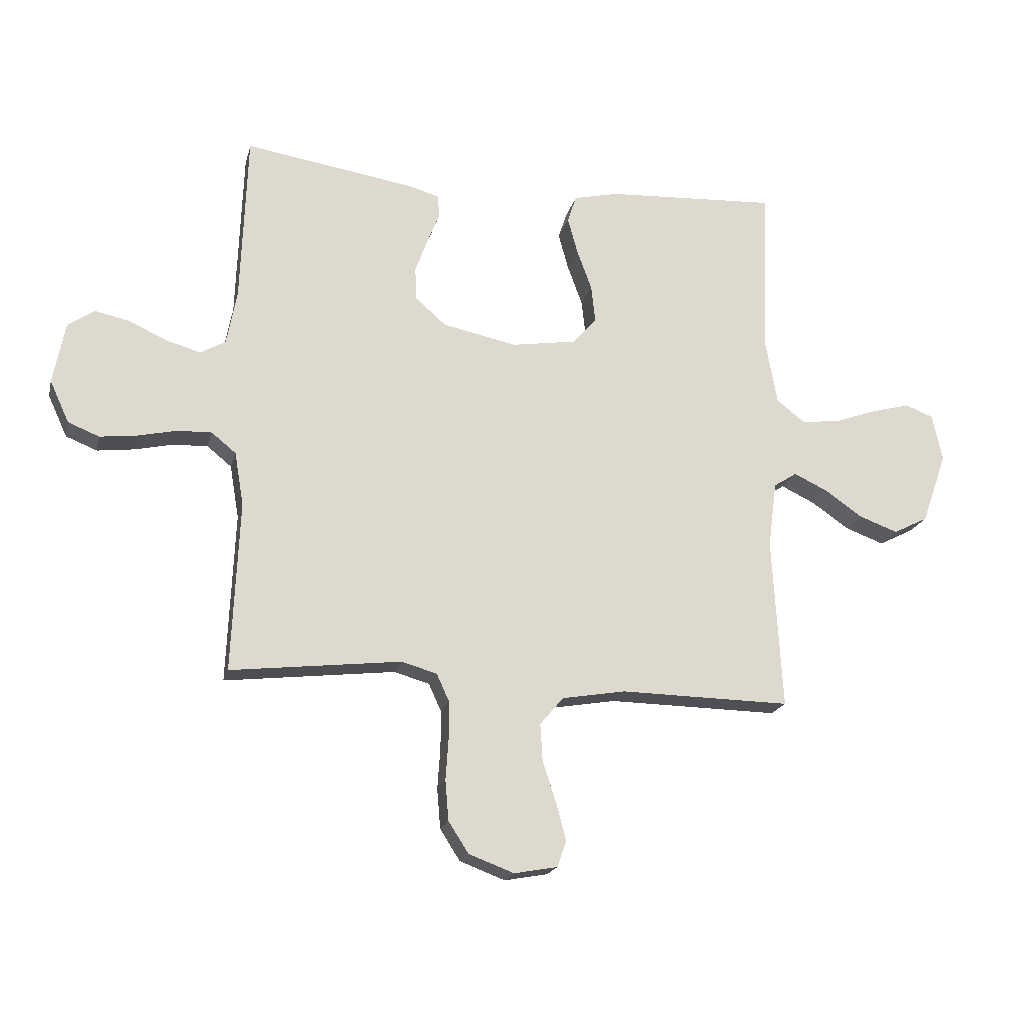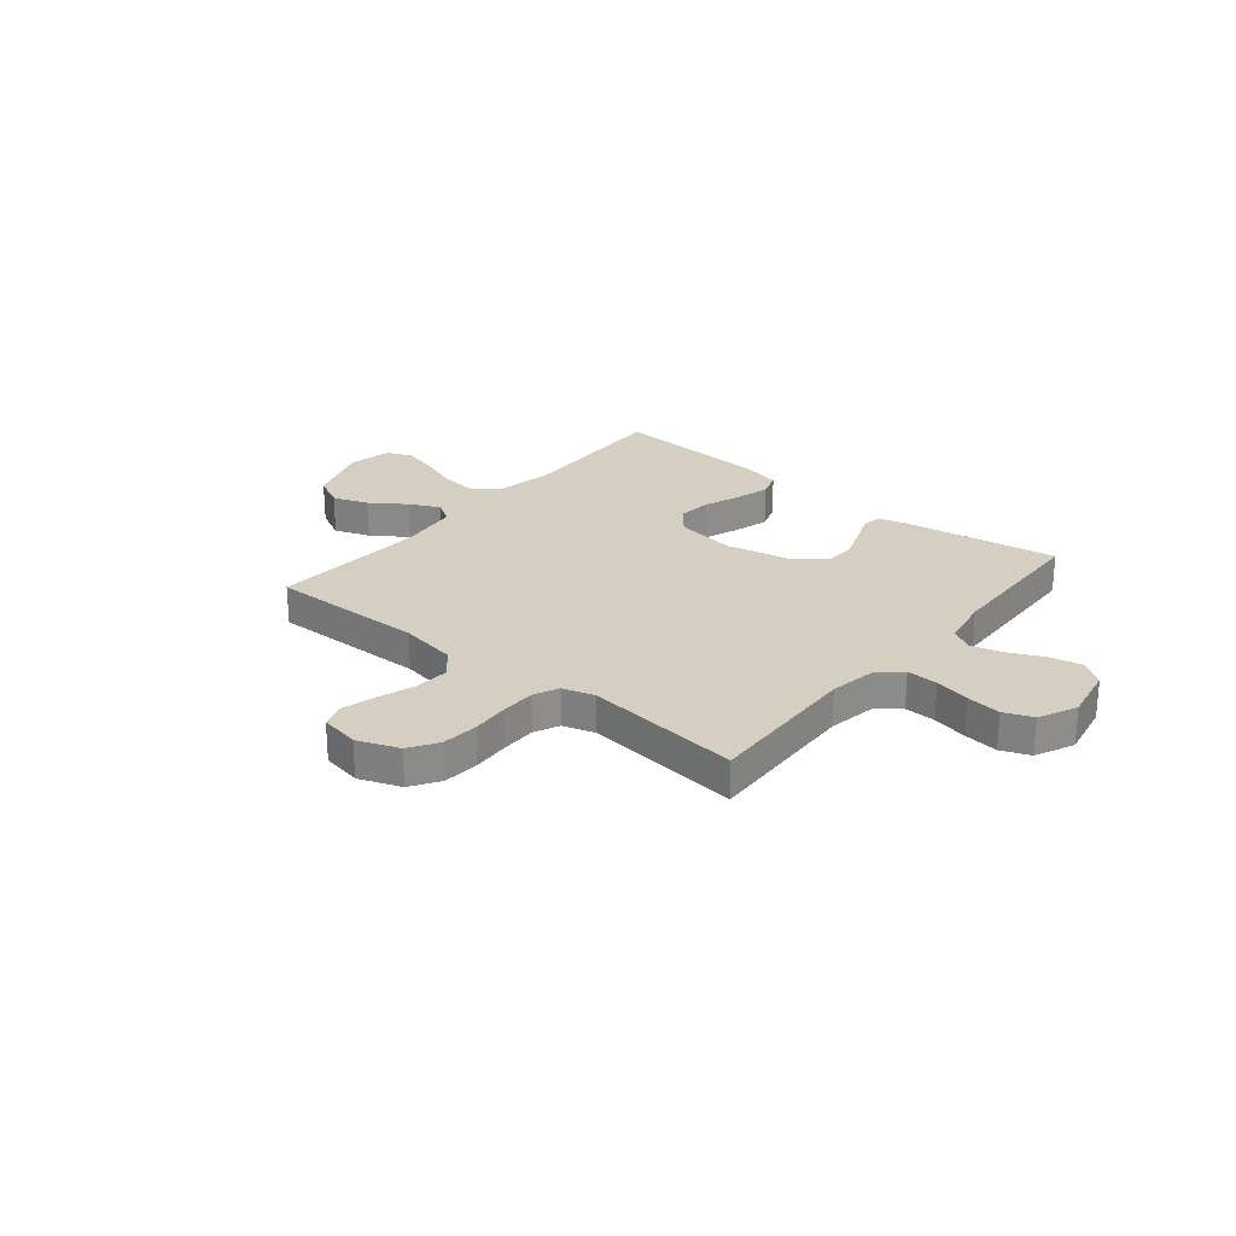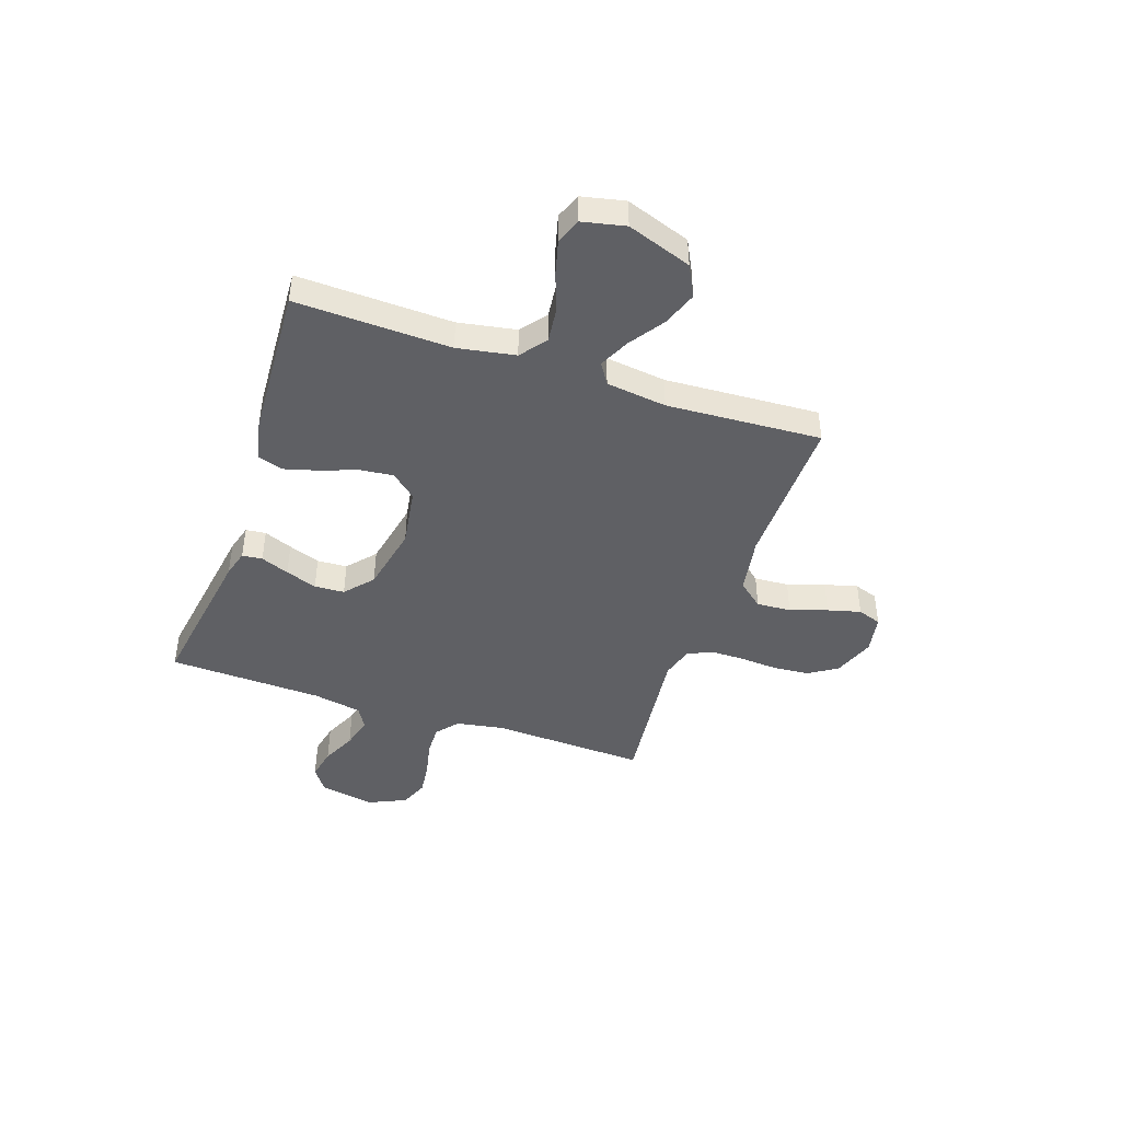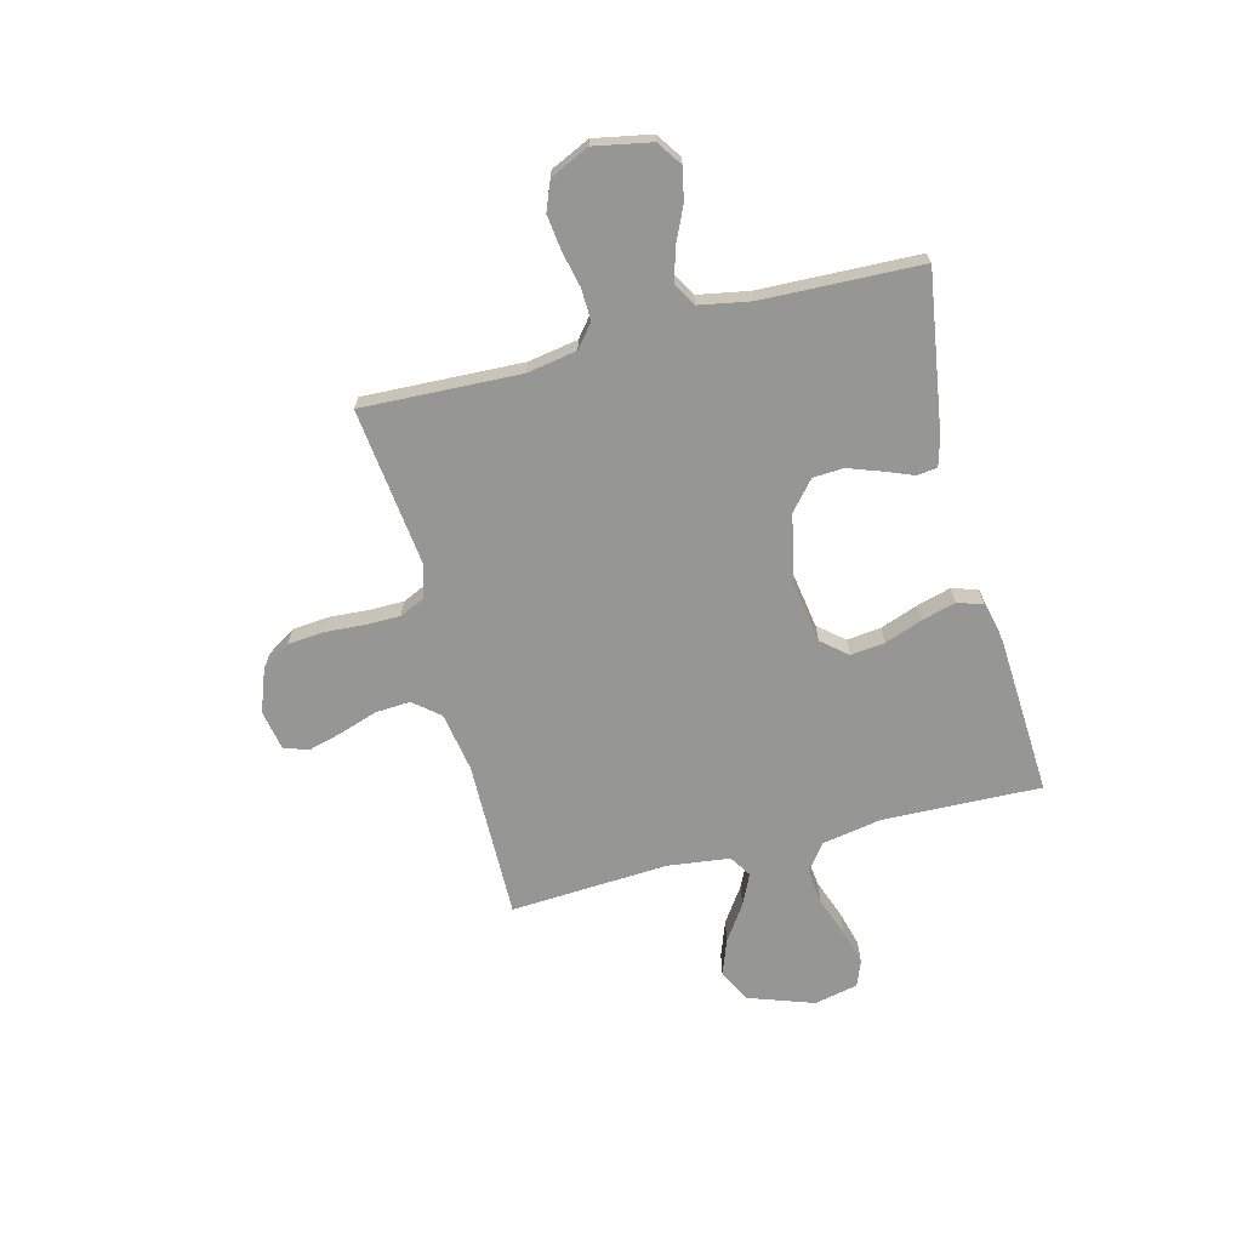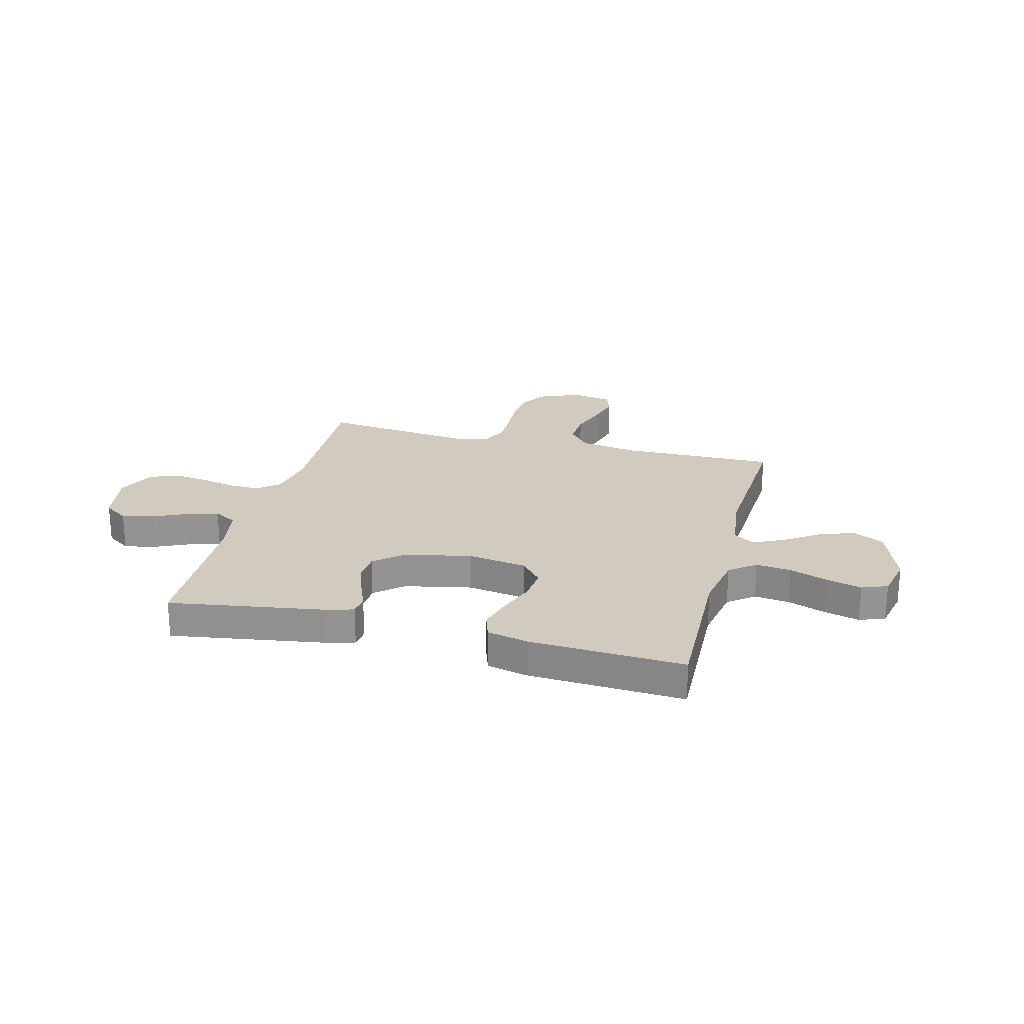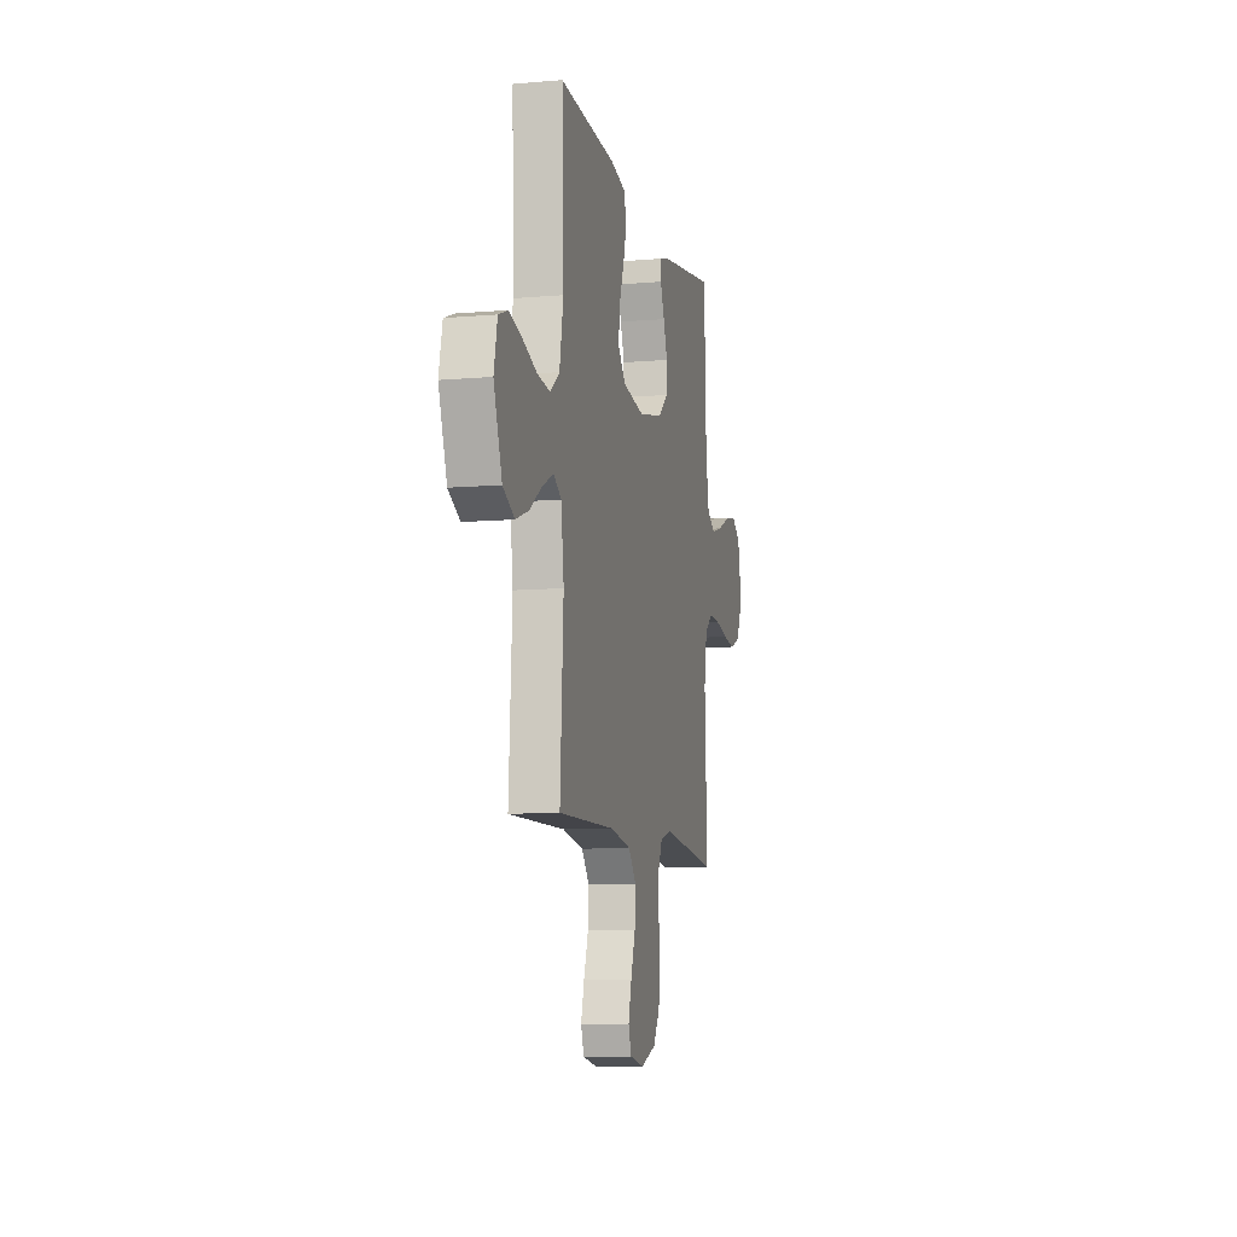
<metadata>
{"format":"obj","ext":"obj","renderer":"f3d","projection":"perspective","resolution":1024,"background":"white","views":[{"elev":-19.2,"azim":-13.3,"up":"+Z"},{"elev":25.8,"azim":-140.5,"up":"+Y"},{"elev":-43.8,"azim":71.2,"up":"+Y"},{"elev":-67.7,"azim":-75.4,"up":"+Y"},{"elev":23.4,"azim":14.5,"up":"+Y"},{"elev":-9.3,"azim":102.9,"up":"+Z"}]}
</metadata>
<code>
v 0.5 0.07 0.5
v 0.49 0.07 0.2
v 0.51 0.07 0.088
v 0.56 0.07 0.049
v 0.628 0.07 0.057
v 0.703 0.07 0.084
v 0.771 0.07 0.102
v 0.82 0.07 0.083
v 0.838 0.07 0
v 0.794 0.07 -0.125
v 0.733 0.07 -0.156
v 0.665 0.07 -0.131
v 0.598 0.07 -0.085
v 0.539 0.07 -0.057
v 0.498 0.07 -0.083
v 0.483 0.07 -0.2
v 0.5 0.07 -0.5
v 0.2 0.07 -0.495
v 0.088 0.07 -0.514
v 0.047 0.07 -0.563
v 0.051 0.07 -0.63
v 0.075 0.07 -0.702
v 0.092 0.07 -0.766
v 0.076 0.07 -0.812
v 0 0.07 -0.826
v -0.08 0.07 -0.796
v -0.115 0.07 -0.741
v -0.121 0.07 -0.671
v -0.116 0.07 -0.598
v -0.116 0.07 -0.532
v -0.138 0.07 -0.484
v -0.2 0.07 -0.466
v -0.5 0.07 -0.5
v -0.487 0.07 -0.2
v -0.503 0.07 -0.106
v -0.546 0.07 -0.071
v -0.606 0.07 -0.073
v -0.674 0.07 -0.088
v -0.74 0.07 -0.096
v -0.795 0.07 -0.074
v -0.829 0.07 0
v -0.808 0.07 0.108
v -0.761 0.07 0.14
v -0.7 0.07 0.127
v -0.633 0.07 0.096
v -0.573 0.07 0.079
v -0.529 0.07 0.104
v -0.511 0.07 0.2
v -0.5 0.07 0.5
v -0.2 0.07 0.453
v -0.147 0.07 0.438
v -0.143 0.07 0.399
v -0.165 0.07 0.344
v -0.187 0.07 0.283
v -0.184 0.07 0.225
v -0.13 0.07 0.178
v 0 0.07 0.151
v 0.115 0.07 0.169
v 0.156 0.07 0.217
v 0.149 0.07 0.282
v 0.123 0.07 0.353
v 0.105 0.07 0.418
v 0.121 0.07 0.466
v 0.2 0.07 0.484
v 0.5 0 0.5
v 0.49 0 0.2
v 0.51 0 0.088
v 0.56 0 0.049
v 0.628 0 0.057
v 0.703 0 0.084
v 0.771 0 0.102
v 0.82 0 0.083
v 0.838 0 0
v 0.794 0 -0.125
v 0.733 0 -0.156
v 0.665 0 -0.131
v 0.598 0 -0.085
v 0.539 0 -0.057
v 0.498 0 -0.083
v 0.483 0 -0.2
v 0.5 0 -0.5
v 0.2 0 -0.495
v 0.088 0 -0.514
v 0.047 0 -0.563
v 0.051 0 -0.63
v 0.075 0 -0.702
v 0.092 0 -0.766
v 0.076 0 -0.812
v 0 0 -0.826
v -0.08 0 -0.796
v -0.115 0 -0.741
v -0.121 0 -0.671
v -0.116 0 -0.598
v -0.116 0 -0.532
v -0.138 0 -0.484
v -0.2 0 -0.466
v -0.5 0 -0.5
v -0.487 0 -0.2
v -0.503 0 -0.106
v -0.546 0 -0.071
v -0.606 0 -0.073
v -0.674 0 -0.088
v -0.74 0 -0.096
v -0.795 0 -0.074
v -0.829 0 0
v -0.808 0 0.108
v -0.761 0 0.14
v -0.7 0 0.127
v -0.633 0 0.096
v -0.573 0 0.079
v -0.529 0 0.104
v -0.511 0 0.2
v -0.5 0 0.5
v -0.2 0 0.453
v -0.147 0 0.438
v -0.143 0 0.399
v -0.165 0 0.344
v -0.187 0 0.283
v -0.184 0 0.225
v -0.13 0 0.178
v 0 0 0.151
v 0.115 0 0.169
v 0.156 0 0.217
v 0.149 0 0.282
v 0.123 0 0.353
v 0.105 0 0.418
v 0.121 0 0.466
v 0.2 0 0.484
f 63 64 1 2
f 60 61 62 63
f 60 63 2 3
f 59 60 3 4
f 58 59 4
f 57 58 4
f 50 51 52 53
f 48 49 50 53
f 47 48 53 54
f 46 47 54 55
f 42 43 44 45
f 42 45 46
f 41 42 46
f 40 41 46
f 37 38 39 40
f 36 37 40 46
f 35 36 46 55
f 32 33 34
f 31 32 34 35
f 26 27 28 29
f 26 29 30
f 25 26 30
f 24 25 30
f 21 22 23 24
f 21 24 30 31
f 16 17 18
f 15 16 18 19
f 10 11 12 13
f 10 13 14
f 9 10 14
f 8 9 14
f 5 6 7 8
f 5 8 14
f 4 5 14 15
f 31 35 55 56
f 20 21 31 56
f 19 20 56 57
f 4 15 19 57
f 66 65 128 127
f 127 126 125 124
f 67 66 127 124
f 68 67 124 123
f 68 123 122
f 68 122 121
f 117 116 115 114
f 117 114 113 112
f 118 117 112 111
f 119 118 111 110
f 109 108 107 106
f 110 109 106
f 110 106 105
f 110 105 104
f 104 103 102 101
f 110 104 101 100
f 119 110 100 99
f 98 97 96
f 99 98 96 95
f 93 92 91 90
f 94 93 90
f 94 90 89
f 94 89 88
f 88 87 86 85
f 95 94 88 85
f 82 81 80
f 83 82 80 79
f 77 76 75 74
f 78 77 74
f 78 74 73
f 78 73 72
f 72 71 70 69
f 78 72 69
f 79 78 69 68
f 120 119 99 95
f 120 95 85 84
f 121 120 84 83
f 121 83 79 68
f 1 65 66 2
f 2 66 67 3
f 3 67 68 4
f 4 68 69 5
f 5 69 70 6
f 6 70 71 7
f 7 71 72 8
f 8 72 73 9
f 9 73 74 10
f 10 74 75 11
f 11 75 76 12
f 12 76 77 13
f 13 77 78 14
f 14 78 79 15
f 15 79 80 16
f 16 80 81 17
f 17 81 82 18
f 18 82 83 19
f 19 83 84 20
f 20 84 85 21
f 21 85 86 22
f 22 86 87 23
f 23 87 88 24
f 24 88 89 25
f 25 89 90 26
f 26 90 91 27
f 27 91 92 28
f 28 92 93 29
f 29 93 94 30
f 30 94 95 31
f 31 95 96 32
f 32 96 97 33
f 33 97 98 34
f 34 98 99 35
f 35 99 100 36
f 36 100 101 37
f 37 101 102 38
f 38 102 103 39
f 39 103 104 40
f 40 104 105 41
f 41 105 106 42
f 42 106 107 43
f 43 107 108 44
f 44 108 109 45
f 45 109 110 46
f 46 110 111 47
f 47 111 112 48
f 48 112 113 49
f 49 113 114 50
f 50 114 115 51
f 51 115 116 52
f 52 116 117 53
f 53 117 118 54
f 54 118 119 55
f 55 119 120 56
f 56 120 121 57
f 57 121 122 58
f 58 122 123 59
f 59 123 124 60
f 60 124 125 61
f 61 125 126 62
f 62 126 127 63
f 63 127 128 64
f 64 128 65 1

</code>
